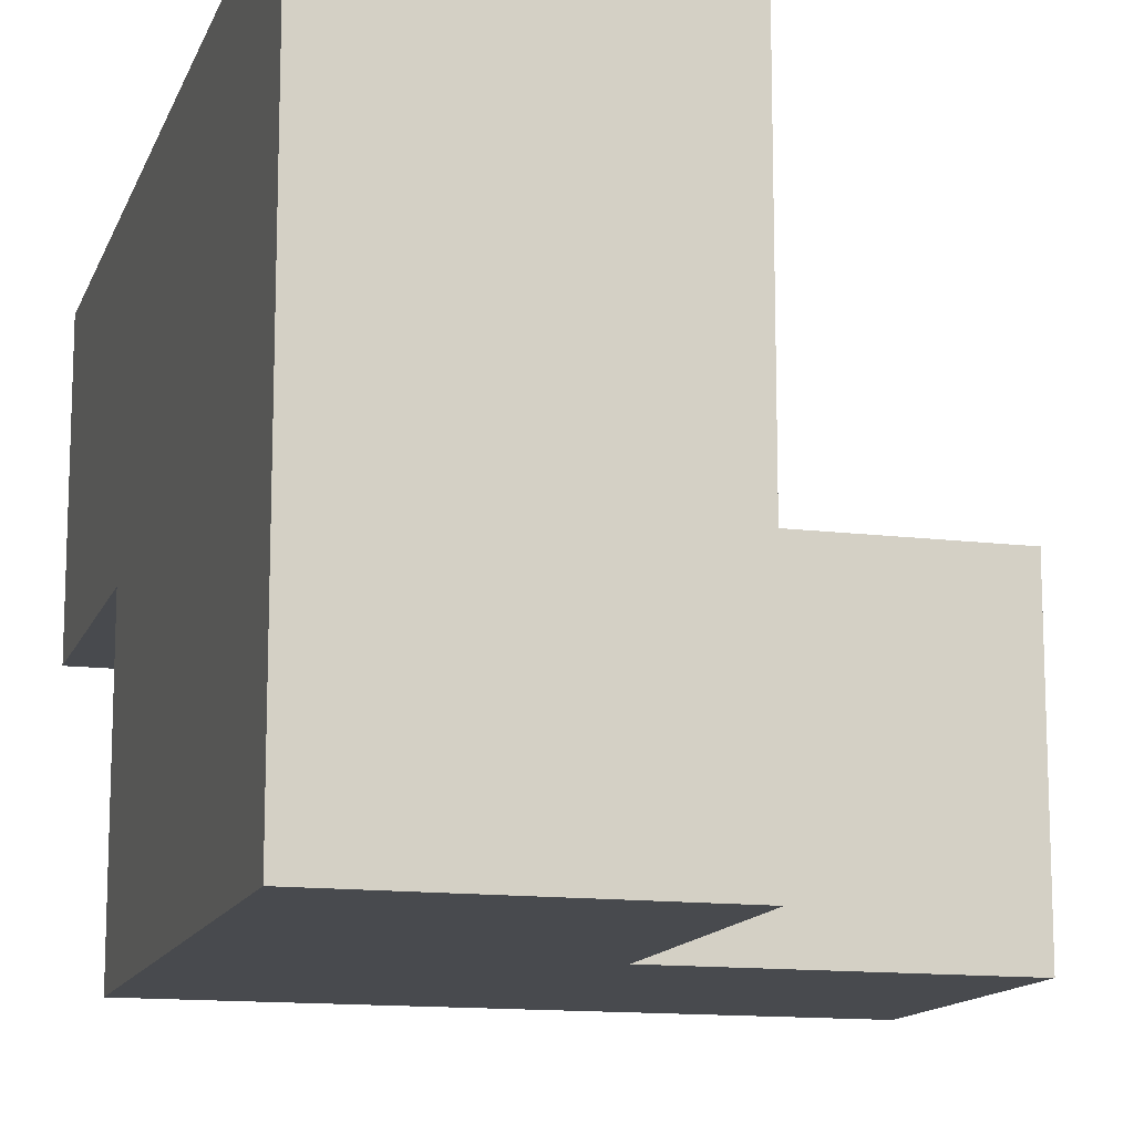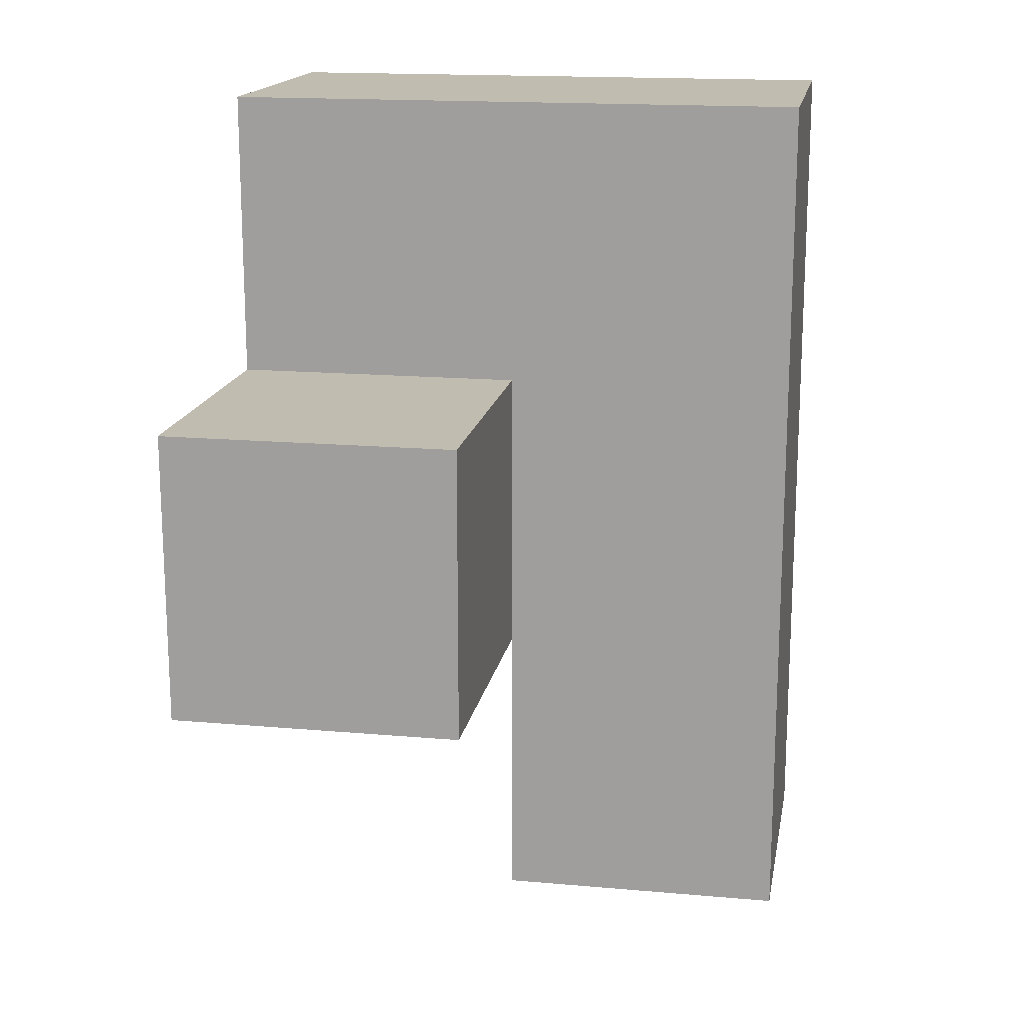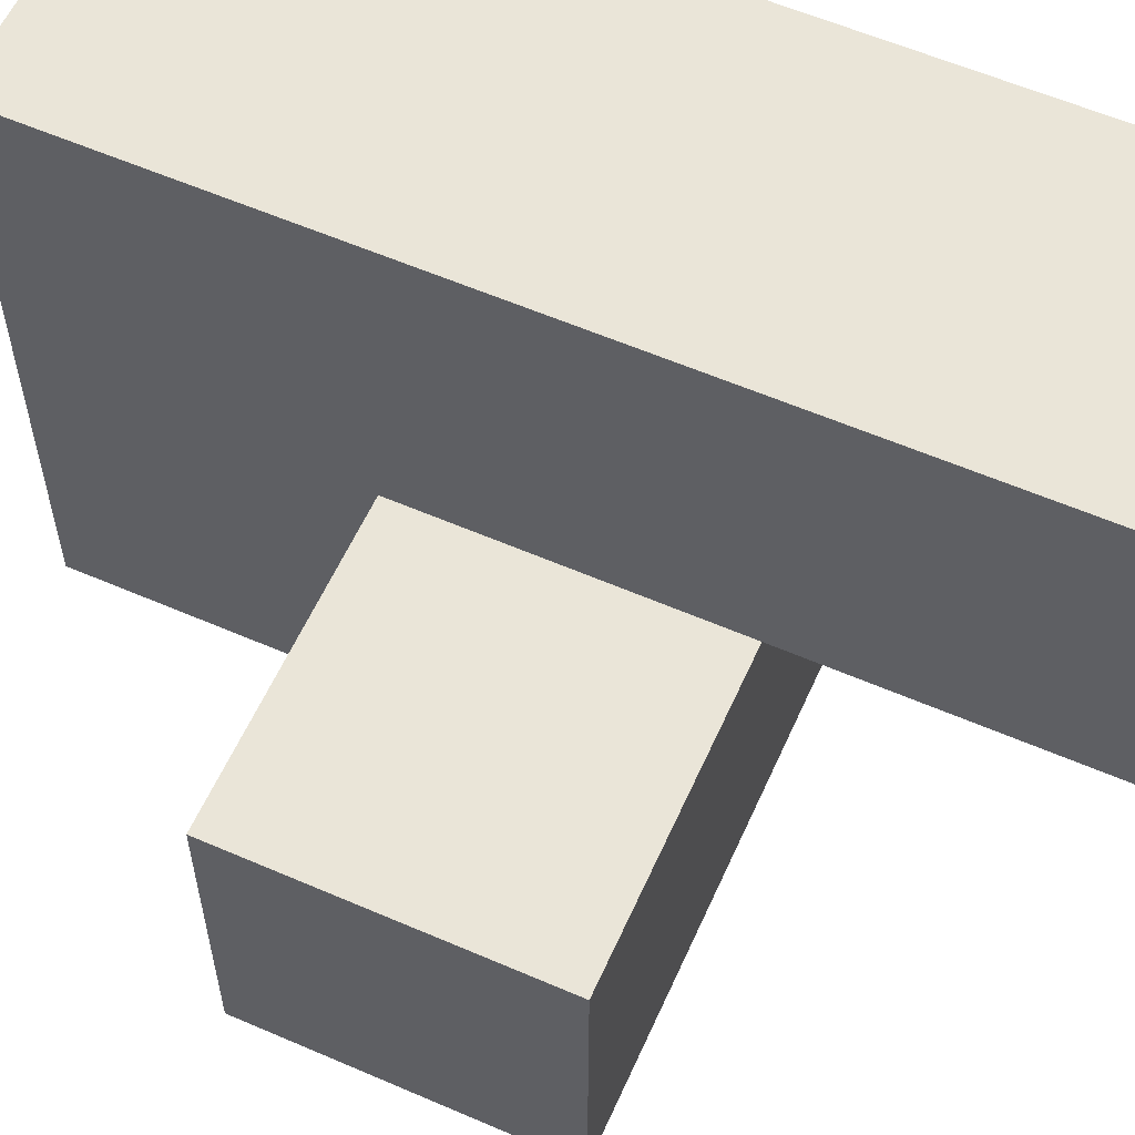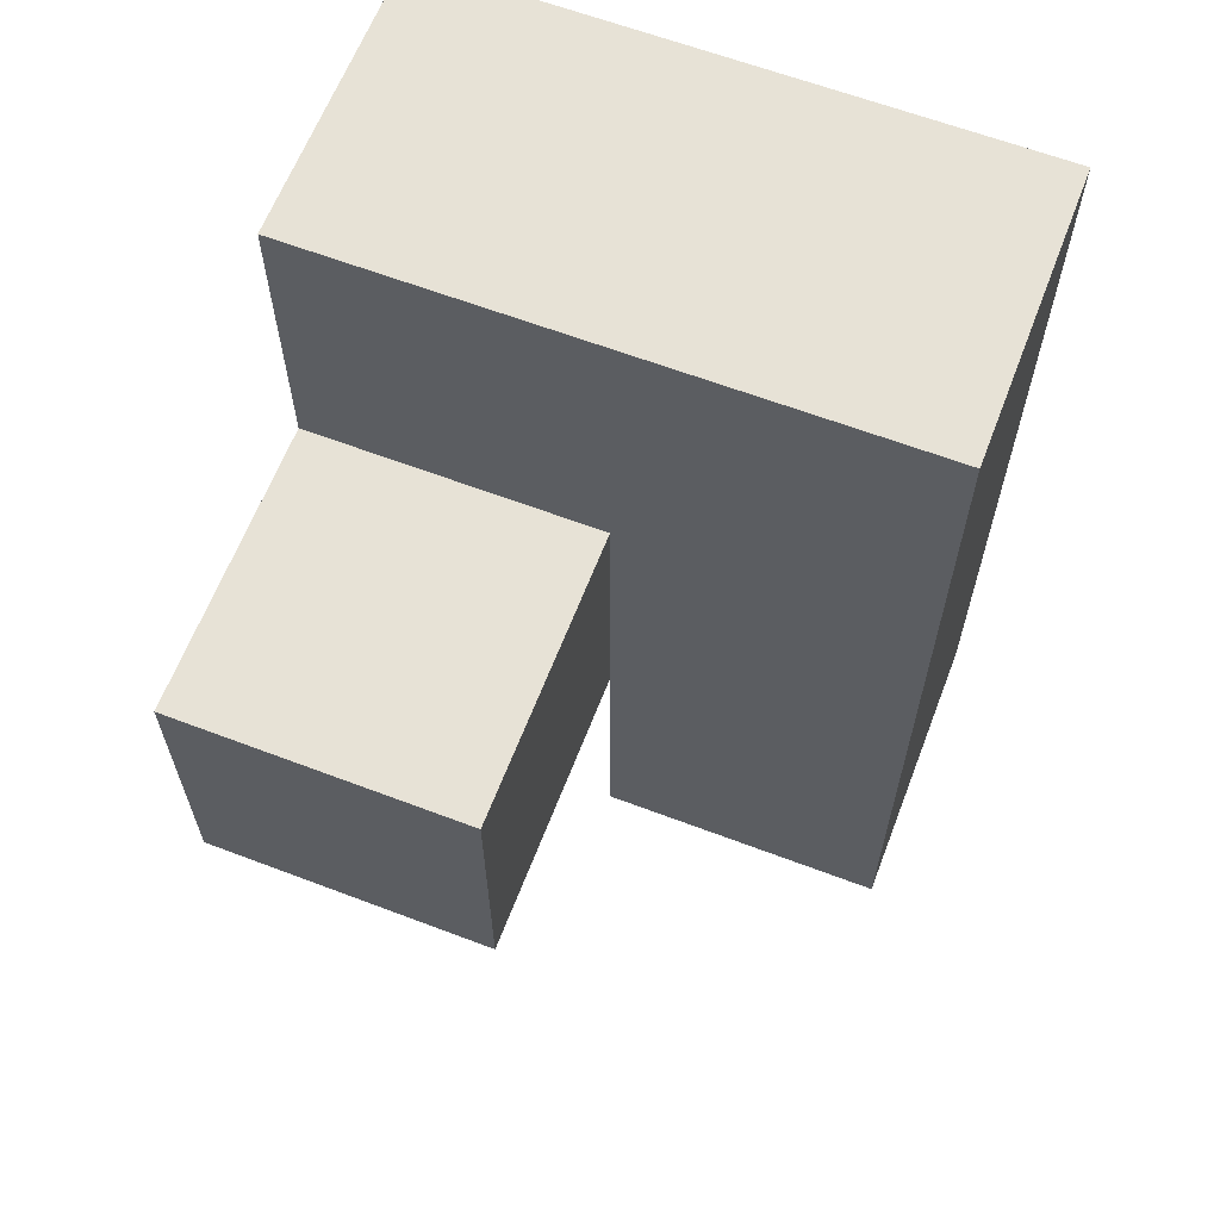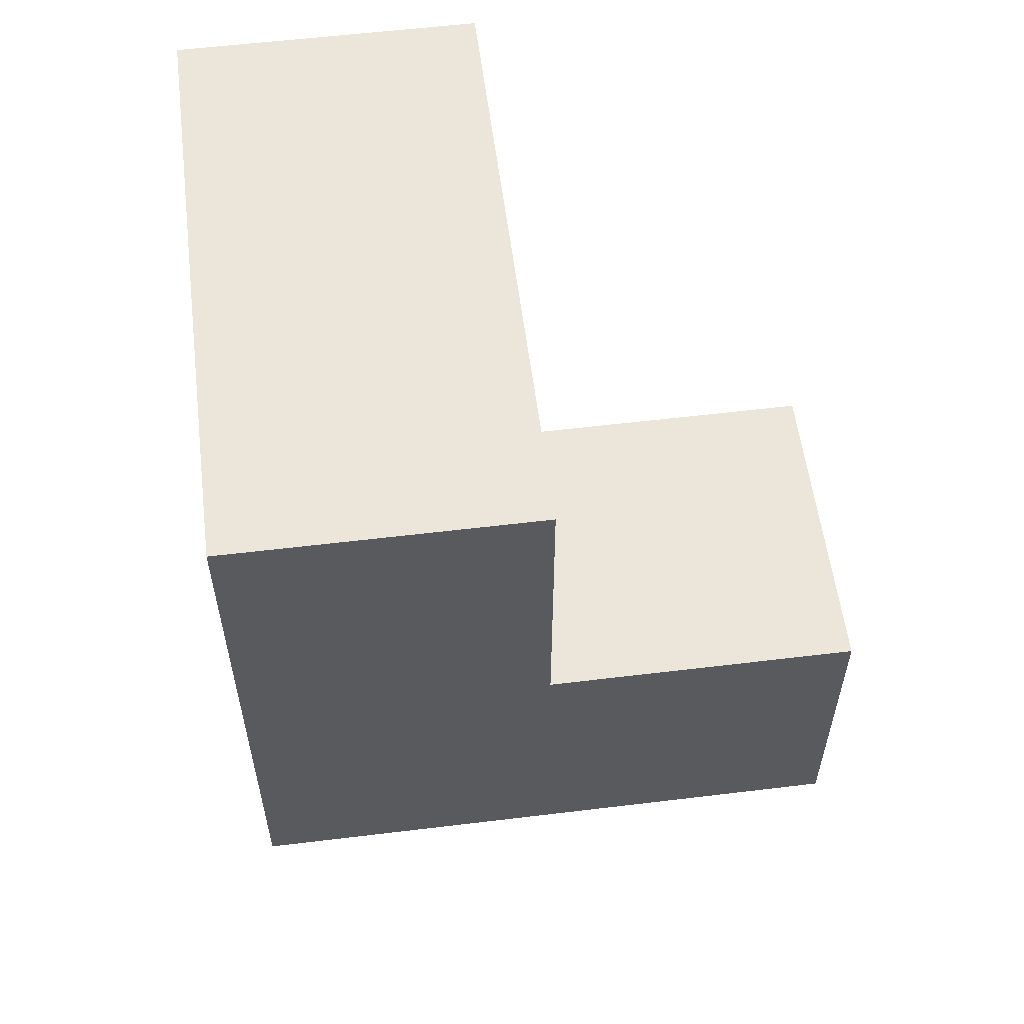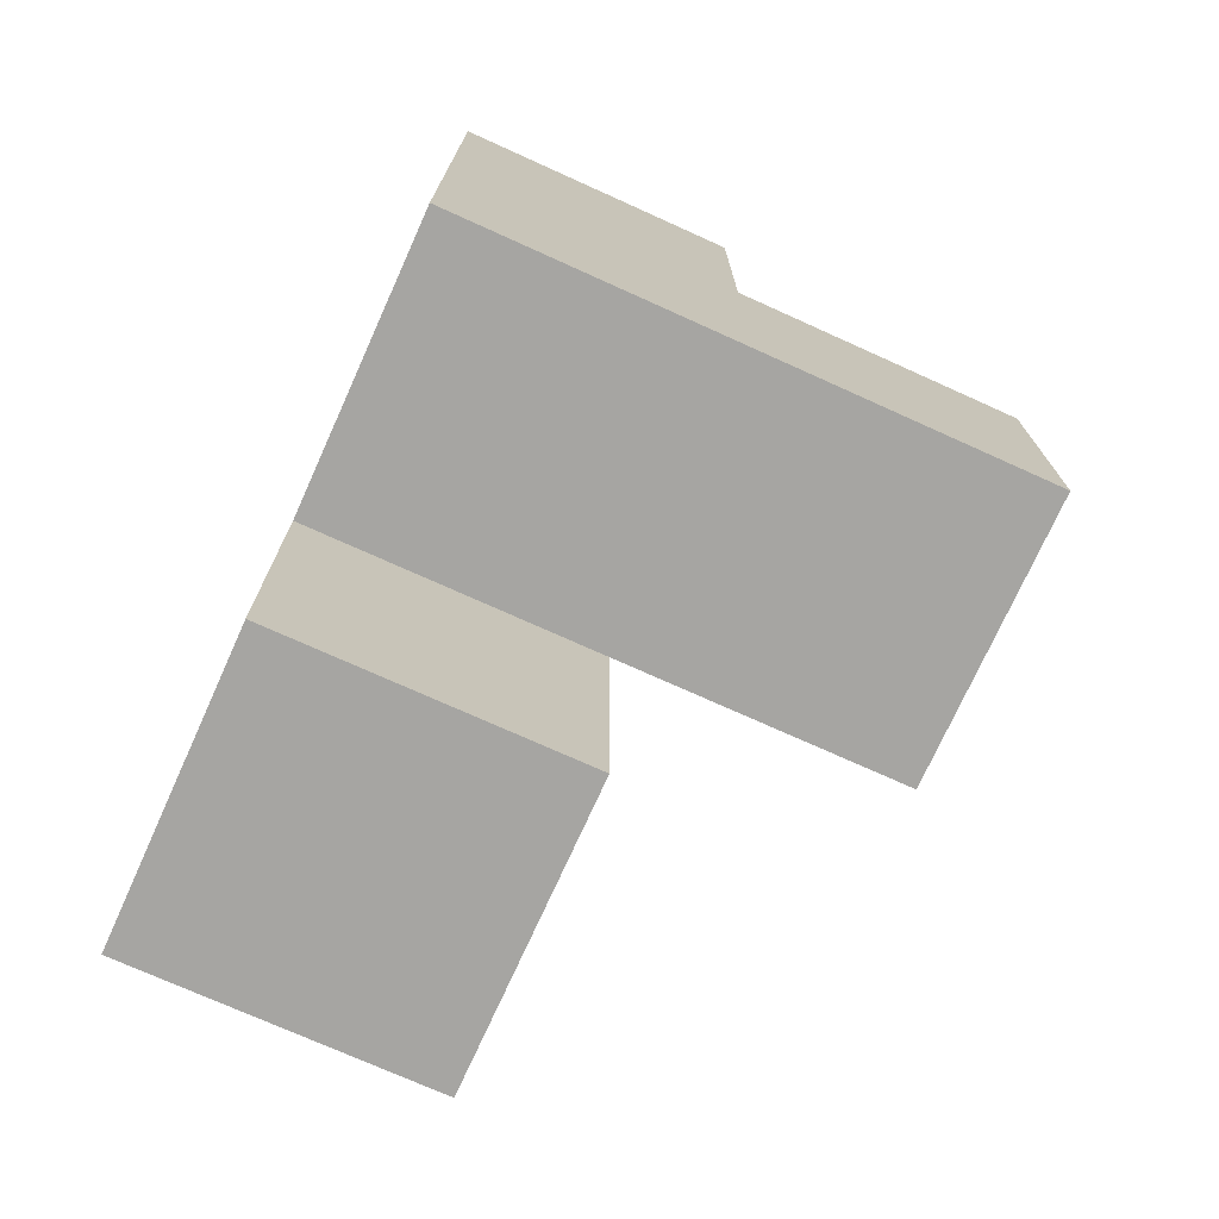
<metadata>
{"format":"obj","ext":"obj","renderer":"f3d","projection":"perspective","resolution":1024,"background":"white","views":[{"elev":-13.3,"azim":-15.9,"up":"+Y"},{"elev":16.6,"azim":100.2,"up":"+Z"},{"elev":58.7,"azim":114.1,"up":"+Y"},{"elev":63.2,"azim":111.0,"up":"+Z"},{"elev":57.2,"azim":-7.2,"up":"+Z"},{"elev":-73.8,"azim":-24.3,"up":"+Z"}]}
</metadata>
<code>
v 1.997 2.01 1.996
v 2.987 2.01 1.006
v 1.007 2.01 1.996
v 1.007 3 2.986
v 1.007 3.99 1.996
v 1.007 3 0.01615
v 2.987 3 1.996
v 1.997 3.99 1.996
v 1.997 3 0.01615
v 1.997 3 2.986
v 1.997 2.01 1.006
v 1.007 3.99 1.006
v 1.007 2.01 1.006
v 2.987 3 1.006
v 1.007 3 1.996
v 1.997 3 1.996
v 1.997 3.99 1.006
v 1.997 2.01 2.986
v 1.007 3 1.006
v 1.007 2.01 2.986
v 2.987 2.01 1.996
v 1.007 3.99 0.01615
v 1.007 3.99 2.986
v 1.997 3.99 0.01615
v 1.997 3.99 2.986
v 1.997 3 1.006
f 11 13 26
f 19 26 13
f 13 11 3
f 1 3 11
f 19 13 15
f 3 15 13
f 20 18 4
f 10 4 18
f 3 1 20
f 18 20 1
f 15 3 4
f 20 4 3
f 1 16 18
f 10 18 16
f 17 12 8
f 5 8 12
f 12 19 5
f 15 5 19
f 26 17 16
f 8 16 17
f 2 11 14
f 26 14 11
f 1 21 16
f 7 16 21
f 11 2 1
f 21 1 2
f 14 26 7
f 16 7 26
f 2 14 21
f 7 21 14
f 9 6 24
f 22 24 6
f 6 9 19
f 26 19 9
f 24 22 17
f 12 17 22
f 22 6 12
f 19 12 6
f 9 24 26
f 17 26 24
f 4 10 23
f 25 23 10
f 8 5 25
f 23 25 5
f 5 15 23
f 4 23 15
f 16 8 10
f 25 10 8

</code>
